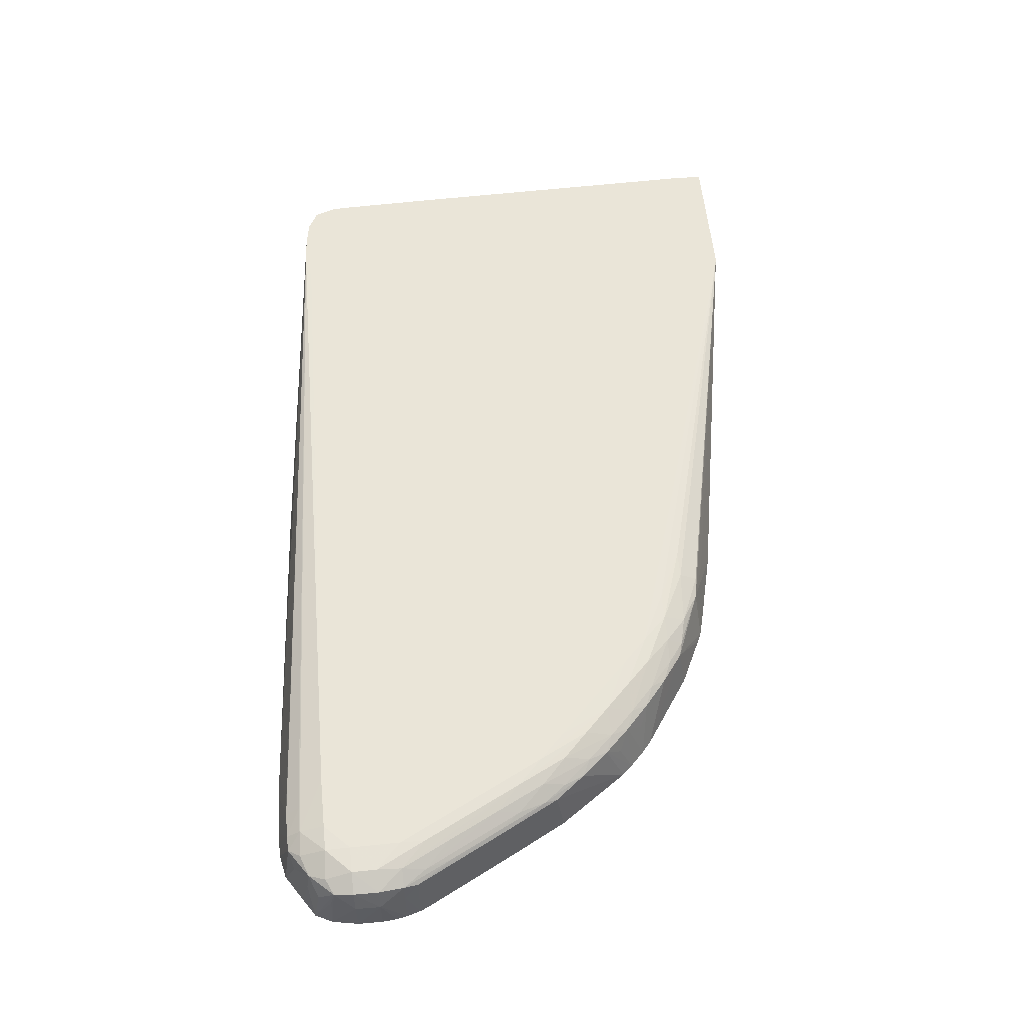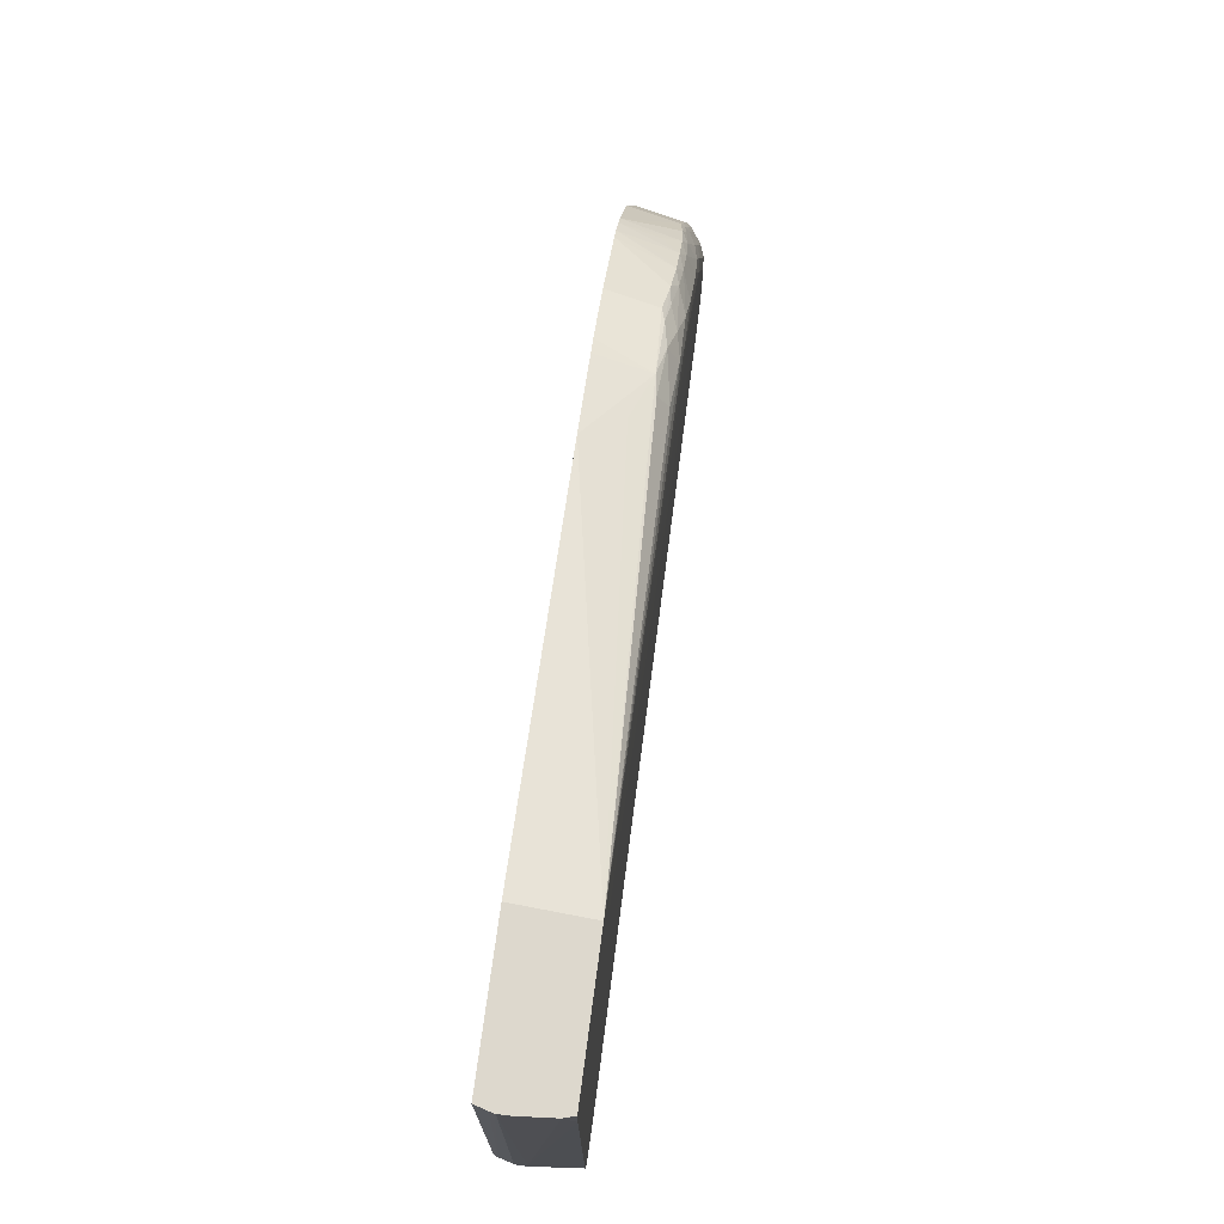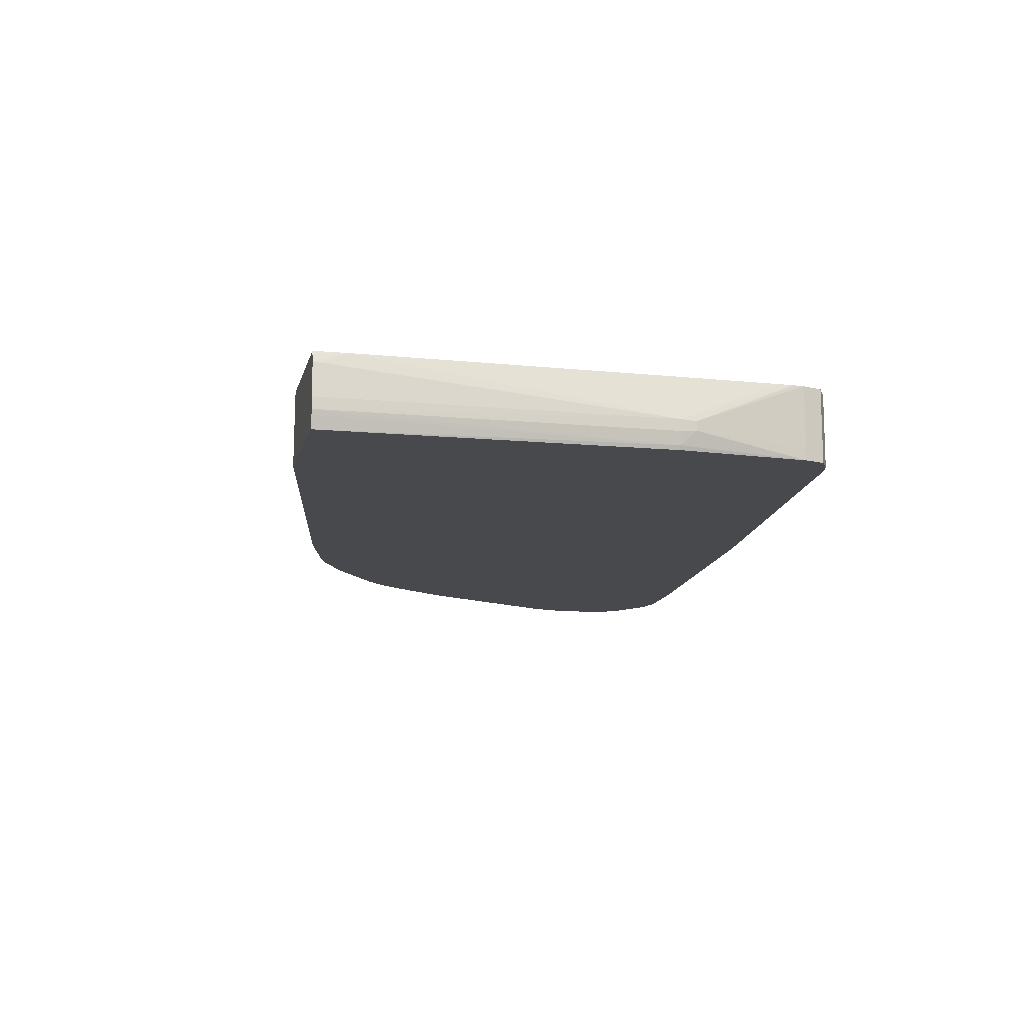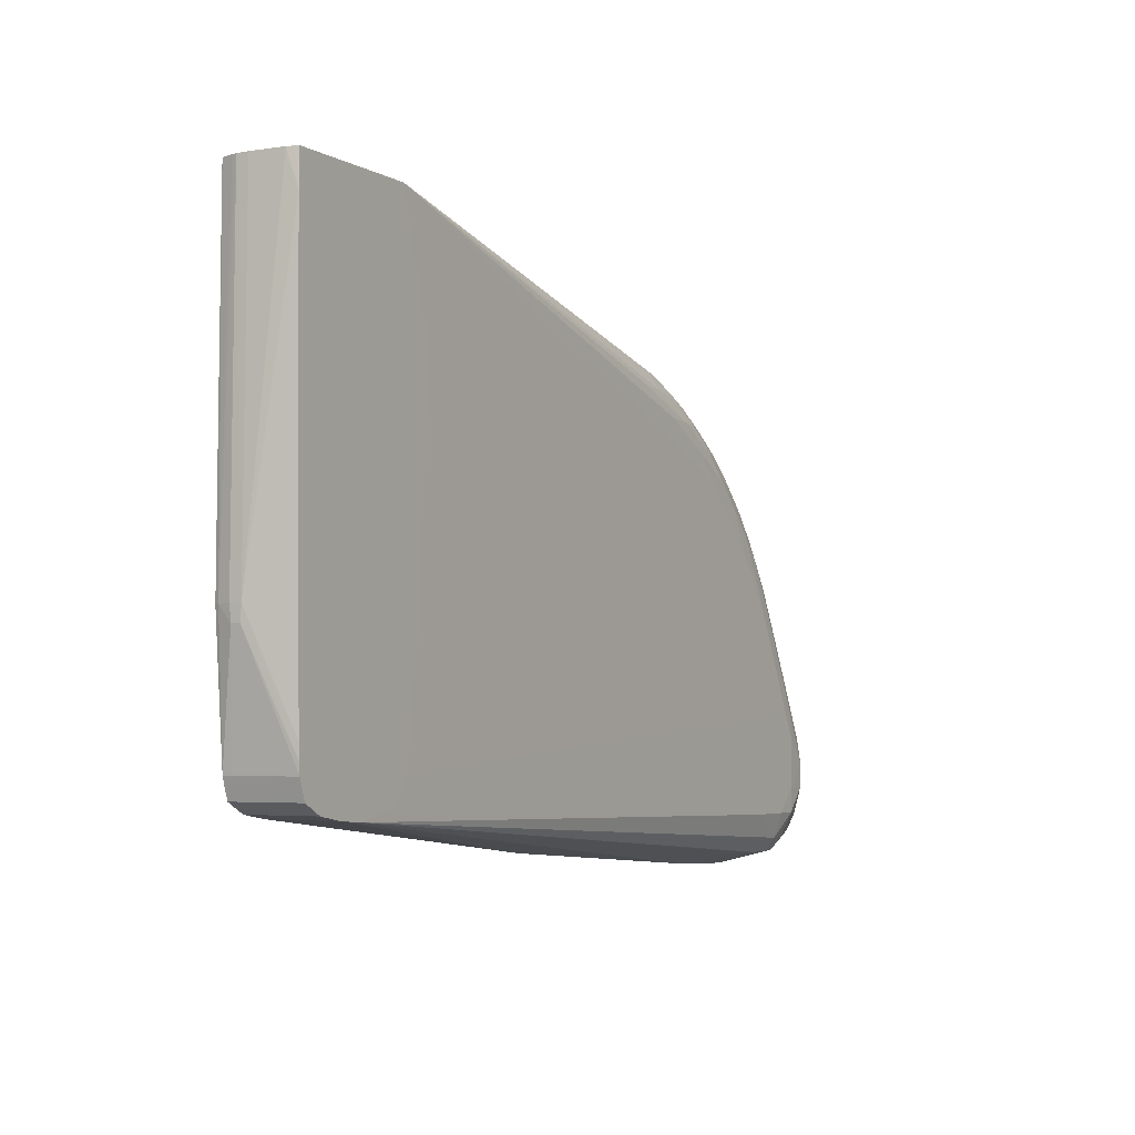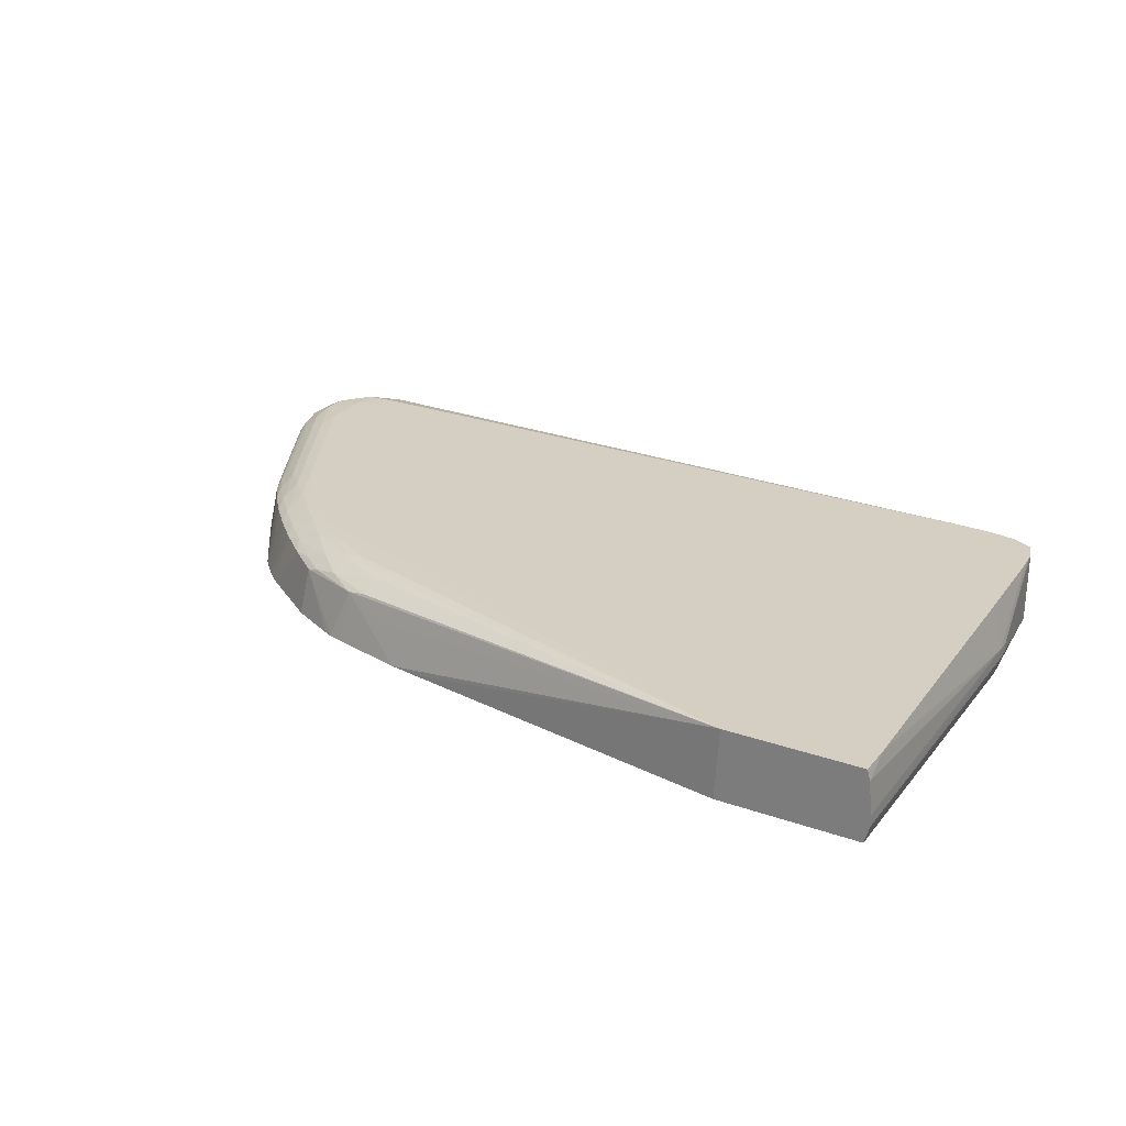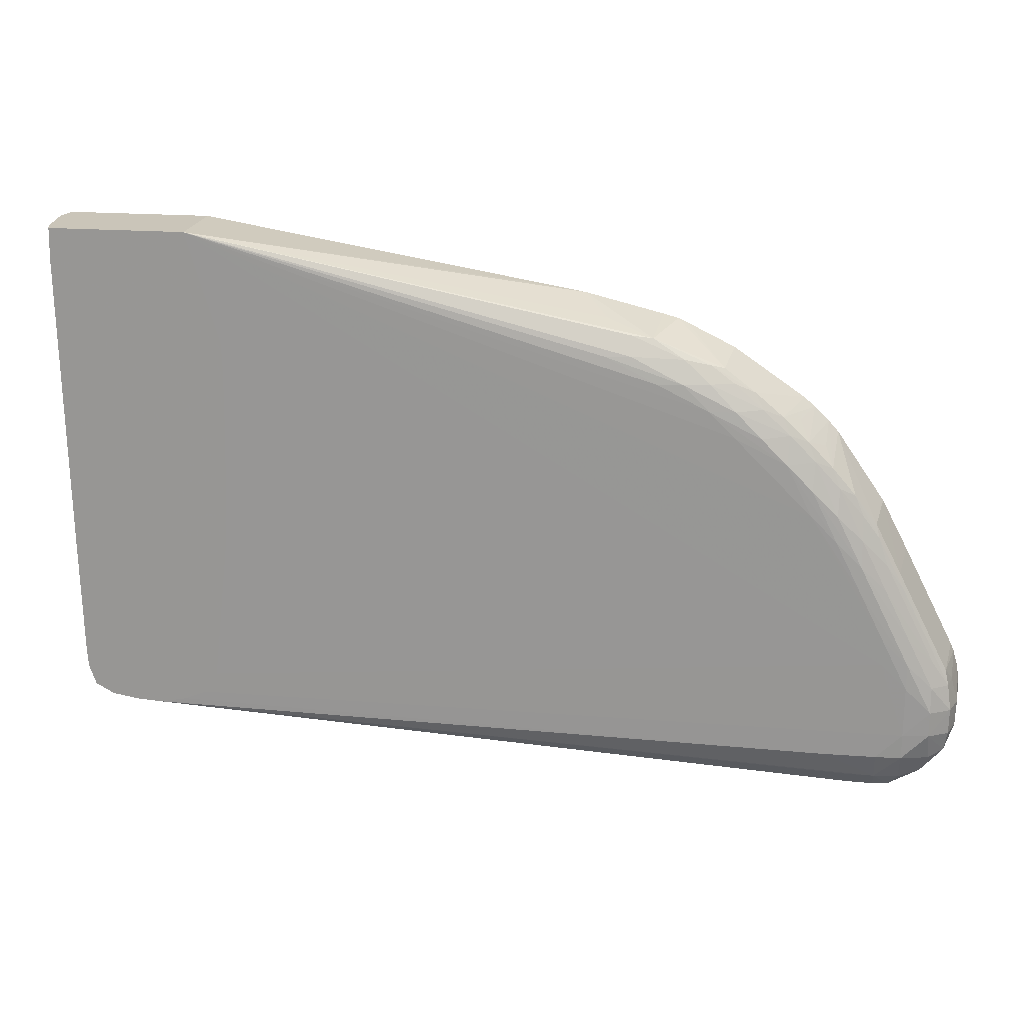
<metadata>
{"format":"obj","ext":"obj","renderer":"f3d","projection":"perspective","resolution":1024,"background":"white","views":[{"elev":59.0,"azim":84.1,"up":"+Z"},{"elev":72.3,"azim":-82.4,"up":"+Y"},{"elev":-12.4,"azim":-103.0,"up":"+Z"},{"elev":-4.1,"azim":-59.2,"up":"+Y"},{"elev":25.8,"azim":-150.8,"up":"+Z"},{"elev":20.7,"azim":7.7,"up":"+Y"}]}
</metadata>
<code>
v -0.2909 -0.0008137 0.003907
v -0.311 -0.0008137 0.003907
v -0.2915 -0.0008137 0.01429
v -0.2403 -0.009415 0.003907
v -0.3114 -0.04952 0.003907
v -0.3116 -0.04952 0.004514
v -0.3115 -0.0008137 0.005659
v -0.3108 -0.0008137 0.01429
v -0.287 -0.01652 0.01429
v -0.1926 -0.06053 0.01402
v -0.1963 -0.0532 0.01402
v -0.2036 -0.03852 0.01402
v -0.2073 -0.03486 0.01402
v -0.2146 -0.02752 0.01402
v -0.2183 -0.02385 0.01399
v -0.2256 -0.02018 0.01399
v -0.233 -0.01652 0.01378
v -0.2293 -0.01652 0.01345
v -0.2293 -0.01392 0.01189
v -0.2264 -0.01433 0.01141
v -0.233 -0.01225 0.009083
v -0.2365 -0.01008 0.003907
v -0.3113 -0.05033 0.003907
v -0.312 -0.05169 0.006536
v -0.312 -0.04952 0.006349
v -0.3117 -0.0008137 0.00627
v -0.3099 -0.06787 0.003907
v -0.311 -0.0008137 0.01383
v -0.3109 -0.005507 0.01429
v -0.2869 -0.02009 0.01429
v -0.189 -0.07154 0.014
v -0.189 -0.0642 0.014
v -0.1926 -0.05686 0.01401
v -0.2869 -0.02018 0.01429
v -0.2869 -0.02385 0.01429
v -0.287 -0.02752 0.01429
v -0.2871 -0.03119 0.01429
v -0.2872 -0.03486 0.01429
v -0.2873 -0.03852 0.01429
v -0.2876 -0.04595 0.01429
v -0.2902 -0.06787 0.01429
v -0.2 -0.04219 0.01399
v -0.2073 -0.03119 0.01389
v -0.1963 -0.04952 0.01401
v -0.211 -0.02752 0.01385
v -0.2146 -0.02385 0.01365
v -0.222 -0.02018 0.01378
v -0.222 -0.017 0.01223
v -0.2183 -0.01787 0.01149
v -0.2165 -0.01834 0.01093
v -0.2234 -0.01338 0.003907
v -0.2255 -0.0128 0.003907
v -0.312 -0.05169 0.007809
v -0.3099 -0.06787 0.005413
v -0.312 -0.04952 0.007979
v -0.3117 -0.0008137 0.006388
v -0.3095 -0.06903 0.003907
v -0.3113 -0.0008137 0.01275
v -0.3113 -0.001841 0.01275
v -0.3104 -0.04952 0.01429
v -0.1926 -0.07521 0.01399
v -0.189 -0.07521 0.01389
v -0.1853 -0.07154 0.0137
v -0.1853 -0.06787 0.01374
v -0.2921 -0.07097 0.01429
v -0.2 -0.07521 0.01401
v -0.189 -0.06053 0.01384
v -0.2036 -0.03486 0.01385
v -0.1963 -0.04586 0.01381
v -0.2034 -0.03095 0.01254
v -0.2071 -0.02727 0.01254
v -0.1926 -0.0532 0.01383
v -0.2109 -0.02371 0.01237
v -0.2183 -0.02018 0.01302
v -0.215 -0.02025 0.01187
v -0.2121 -0.02152 0.0115
v -0.2154 -0.01729 0.003907
v -0.2221 -0.01396 0.003907
v -0.2053 -0.02426 0.003907
v -0.31 -0.06632 0.01429
v -0.3099 -0.06787 0.01429
v -0.3117 -0.0008137 0.008039
v -0.3101 -0.0642 0.01429
v -0.309 -0.07068 0.003907
v -0.3094 -0.06949 0.01429
v -0.1926 -0.07887 0.0128
v -0.186 -0.07793 0.0118
v -0.185 -0.07547 0.01251
v -0.1891 -0.07904 0.01218
v -0.1829 -0.07443 0.01166
v -0.1824 -0.07154 0.01215
v -0.1823 -0.06787 0.01219
v -0.1853 -0.0642 0.0132
v -0.2952 -0.07229 0.01429
v -0.299 -0.07304 0.01429
v -0.2 -0.03852 0.01366
v -0.189 -0.05686 0.01319
v -0.1926 -0.04952 0.01314
v -0.1963 -0.04219 0.01305
v -0.2044 -0.02833 0.01178
v -0.1998 -0.03479 0.01238
v -0.2009 -0.03201 0.01173
v -0.2081 -0.02484 0.01173
v -0.2037 -0.0256 0.003907
v -0.3075 -0.07149 0.003907
v -0.3079 -0.07129 0.01429
v -0.309 -0.07067 0.01429
v -0.1963 -0.07887 0.01273
v -0.1926 -0.08091 0.01125
v -0.1904 -0.08083 0.01111
v -0.1854 -0.07839 0.009083
v -0.1836 -0.07686 0.009083
v -0.1883 -0.08023 0.009083
v -0.1827 -0.07781 0.003907
v -0.1825 -0.07503 0.009083
v -0.1815 -0.07533 0.003907
v -0.1813 -0.07154 0.009083
v -0.1812 -0.06787 0.009083
v -0.1828 -0.0642 0.01166
v -0.1852 -0.06075 0.01213
v -0.3027 -0.07278 0.01429
v -0.2057 -0.08232 0.003907
v -0.1989 -0.08077 0.01102
v -0.1963 -0.08087 0.01118
v -0.1926 -0.04613 0.01207
v -0.1939 -0.04219 0.01152
v -0.1963 -0.03888 0.01189
v -0.2057 -0.02593 0.009083
v -0.202 -0.02961 0.009083
v -0.2017 -0.02762 0.003907
v -0.1976 -0.03596 0.01151
v -0.2003 -0.02914 0.003907
v -0.3063 -0.07214 0.01429
v -0.3063 -0.07212 0.003907
v -0.3063 -0.07214 0.005413
v -0.1926 -0.08276 0.003907
v -0.1963 -0.08276 0.003907
v -0.1948 -0.08276 0.003907
v -0.1914 -0.0825 0.003907
v -0.1891 -0.082 0.003907
v -0.1852 -0.07946 0.003907
v -0.1808 -0.07154 0.003907
v -0.1807 -0.06787 0.003907
v -0.1809 -0.06573 0.003907
v -0.1812 -0.0642 0.003907
v -0.1822 -0.0642 0.009083
v -0.1833 -0.06211 0.01111
v -0.1865 -0.05686 0.01164
v -0.25 -0.07884 0.003907
v -0.3048 -0.07241 0.01429
v -0.3027 -0.07278 0.005413
v -0.2021 -0.08255 0.003907
v -0.1984 -0.08271 0.003907
v -0.1902 -0.04952 0.0116
v -0.1944 -0.04033 0.01095
v -0.1907 -0.04753 0.01104
v -0.1934 -0.03925 0.003907
v -0.3043 -0.07249 0.003907
v -0.1818 -0.06217 0.003907
v -0.1822 -0.06105 0.003907
v -0.1859 -0.05375 0.003907
v -0.1896 -0.04645 0.003907
v -0.3027 -0.07274 0.003907
v -0.3042 -0.07251 0.003907
f 1 2 7
f 1 7 26
f 1 26 56
f 1 56 82
f 1 82 58
f 1 58 28
f 1 28 8
f 1 8 3
f 1 3 4
f 1 4 22
f 1 22 52
f 1 52 51
f 1 51 78
f 1 78 77
f 1 77 79
f 1 79 104
f 1 104 130
f 1 130 132
f 1 132 157
f 1 157 162
f 1 162 161
f 1 161 160
f 1 160 159
f 1 159 145
f 1 145 144
f 1 144 143
f 1 143 142
f 1 142 116
f 1 116 114
f 1 114 141
f 1 141 140
f 1 140 139
f 1 139 136
f 1 136 138
f 1 138 137
f 1 137 153
f 1 153 152
f 1 152 122
f 1 122 149
f 1 149 163
f 1 163 164
f 1 164 158
f 1 158 134
f 1 134 105
f 1 105 84
f 1 84 57
f 1 57 27
f 1 27 23
f 1 23 5
f 1 5 2
f 2 5 6
f 2 6 7
f 3 8 29
f 3 29 60
f 3 60 83
f 3 83 80
f 3 80 81
f 3 81 85
f 3 85 107
f 3 107 106
f 3 106 133
f 3 133 150
f 3 150 121
f 3 121 95
f 3 95 94
f 3 94 65
f 3 65 41
f 3 41 40
f 3 40 39
f 3 39 38
f 3 38 37
f 3 37 36
f 3 36 35
f 3 35 34
f 3 34 30
f 3 30 9
f 3 9 10
f 3 10 11
f 3 11 12
f 3 12 13
f 3 13 14
f 3 14 15
f 3 15 16
f 3 16 17
f 3 17 18
f 3 18 19
f 3 19 20
f 3 20 21
f 3 21 22
f 3 22 4
f 5 23 6
f 6 24 25
f 6 25 26
f 6 26 7
f 6 23 27
f 6 27 24
f 8 28 29
f 9 30 10
f 10 31 32
f 10 32 33
f 10 33 11
f 10 30 34
f 10 34 35
f 10 35 36
f 10 36 37
f 10 37 38
f 10 38 39
f 10 39 40
f 10 40 41
f 10 41 31
f 11 33 12
f 12 42 43
f 12 43 13
f 12 33 44
f 12 44 42
f 13 43 14
f 14 43 15
f 15 43 45
f 15 45 46
f 15 46 47
f 15 47 16
f 16 47 17
f 17 47 18
f 18 47 48
f 18 48 19
f 19 48 20
f 20 48 49
f 20 49 50
f 20 50 51
f 20 51 52
f 20 52 22
f 20 22 21
f 24 53 55
f 24 55 25
f 24 27 54
f 24 54 81
f 24 81 53
f 25 55 56
f 25 56 26
f 27 57 54
f 28 58 29
f 29 58 59
f 29 59 55
f 29 55 60
f 31 61 62
f 31 62 63
f 31 63 64
f 31 64 32
f 31 41 65
f 31 65 66
f 31 66 61
f 32 67 33
f 32 64 67
f 33 67 44
f 42 68 43
f 42 44 69
f 42 69 68
f 43 68 70
f 43 70 71
f 43 71 45
f 44 67 72
f 44 72 69
f 45 71 46
f 46 71 73
f 46 73 74
f 46 74 47
f 47 74 48
f 48 74 49
f 49 74 75
f 49 75 76
f 49 76 50
f 50 77 78
f 50 78 51
f 50 76 79
f 50 79 77
f 53 80 55
f 53 81 80
f 54 57 81
f 55 59 58
f 55 58 82
f 55 82 56
f 55 80 83
f 55 83 60
f 57 84 85
f 57 85 81
f 61 86 62
f 61 66 86
f 62 87 88
f 62 88 63
f 62 86 89
f 62 89 87
f 63 88 90
f 63 90 91
f 63 91 92
f 63 92 64
f 64 93 67
f 64 92 93
f 65 94 66
f 66 94 95
f 66 95 86
f 67 93 69
f 67 69 72
f 68 69 96
f 68 96 70
f 69 93 97
f 69 97 98
f 69 98 99
f 69 99 96
f 70 100 71
f 70 96 101
f 70 101 102
f 70 102 100
f 71 100 103
f 71 103 73
f 73 103 76
f 73 76 75
f 73 75 74
f 76 103 79
f 79 103 104
f 84 105 106
f 84 106 107
f 84 107 85
f 86 108 109
f 86 109 110
f 86 110 89
f 86 95 108
f 87 111 112
f 87 112 90
f 87 90 88
f 87 89 110
f 87 110 113
f 87 113 111
f 90 112 114
f 90 114 115
f 90 115 116
f 90 116 117
f 90 117 91
f 91 117 118
f 91 118 92
f 92 118 119
f 92 119 93
f 93 120 97
f 93 119 120
f 95 121 122
f 95 122 123
f 95 123 124
f 95 124 108
f 96 99 101
f 97 120 98
f 98 125 99
f 98 120 125
f 99 125 126
f 99 126 127
f 99 127 101
f 100 104 128
f 100 128 103
f 100 102 129
f 100 129 130
f 100 130 104
f 101 127 131
f 101 131 102
f 102 132 130
f 102 130 129
f 102 131 132
f 103 128 104
f 105 133 106
f 105 134 135
f 105 135 133
f 108 124 109
f 109 136 110
f 109 124 137
f 109 137 138
f 109 138 136
f 110 139 140
f 110 140 113
f 110 136 139
f 111 113 140
f 111 140 141
f 111 141 114
f 111 114 112
f 114 116 115
f 116 142 117
f 117 142 118
f 118 142 143
f 118 143 144
f 118 144 145
f 118 145 146
f 118 146 119
f 119 146 147
f 119 147 148
f 119 148 120
f 120 148 125
f 121 149 122
f 121 150 151
f 121 151 149
f 122 152 123
f 123 152 124
f 124 152 153
f 124 153 137
f 125 148 154
f 125 154 126
f 126 155 131
f 126 131 127
f 126 154 156
f 126 156 155
f 131 155 132
f 132 155 157
f 133 135 150
f 134 158 135
f 135 158 151
f 135 151 150
f 145 159 146
f 146 159 147
f 147 159 160
f 147 160 161
f 147 161 162
f 147 162 156
f 147 156 154
f 147 154 148
f 149 151 163
f 151 158 164
f 151 164 163
f 155 156 157
f 156 162 157

</code>
